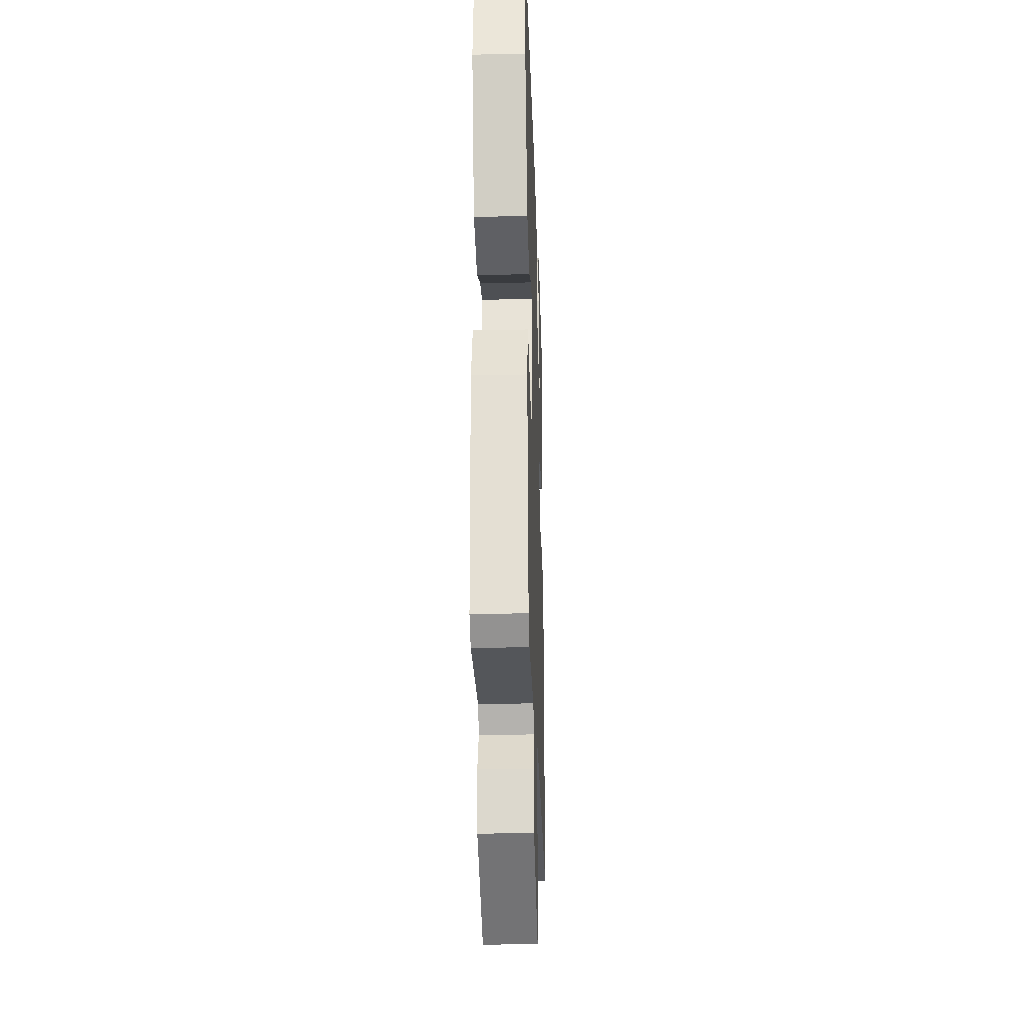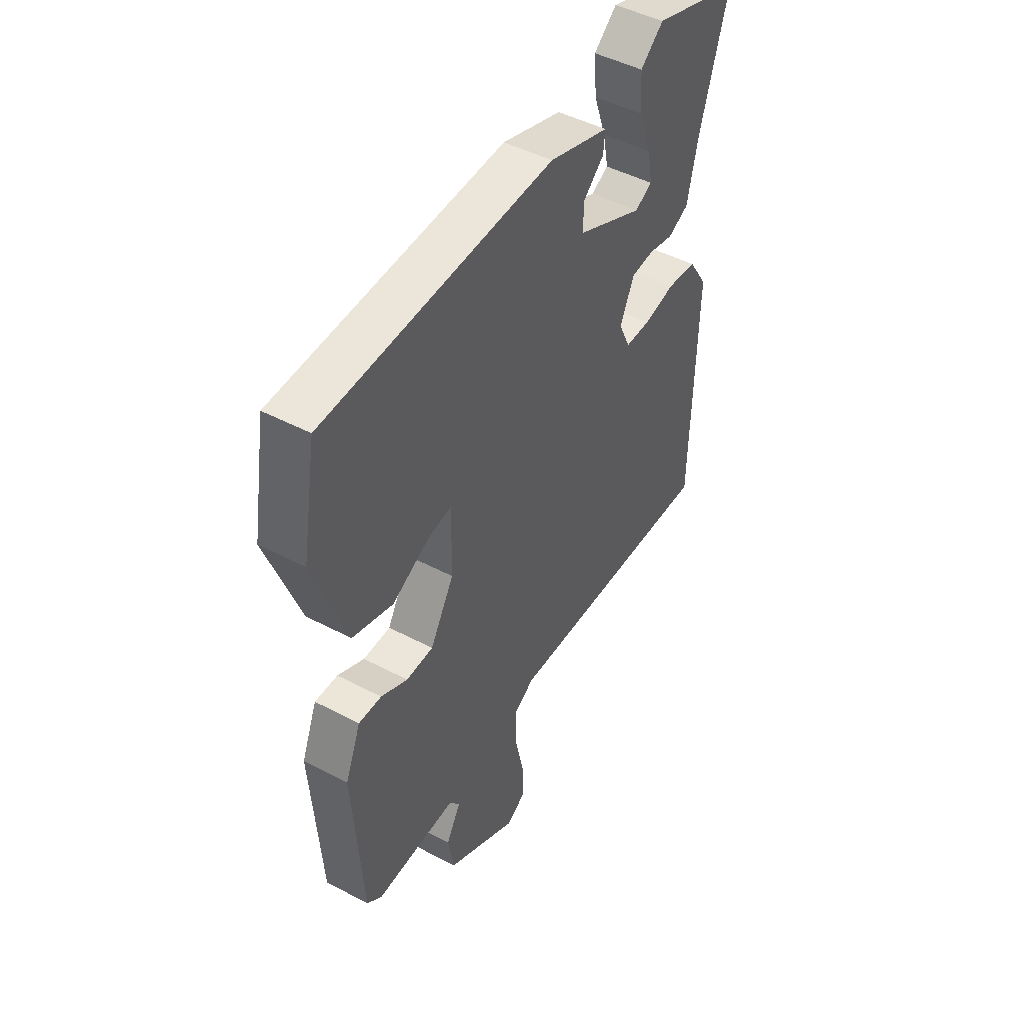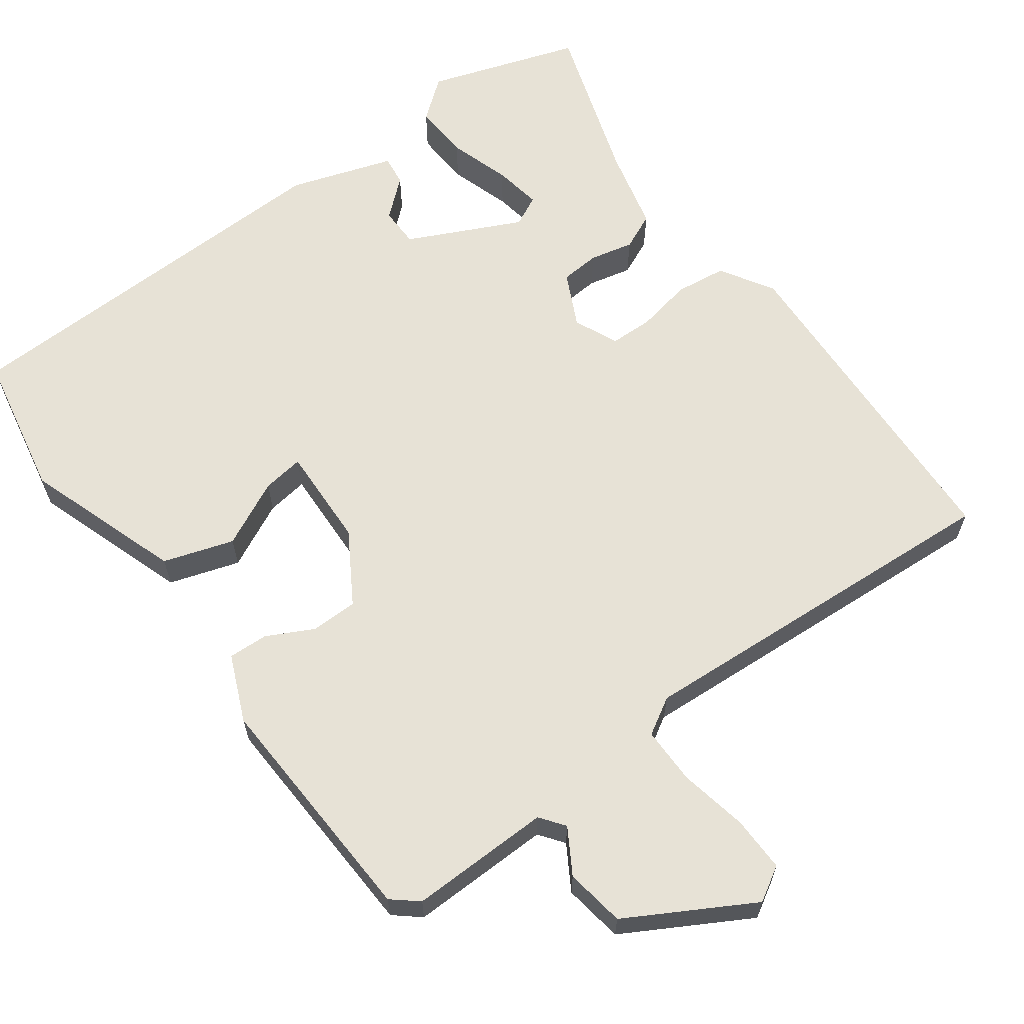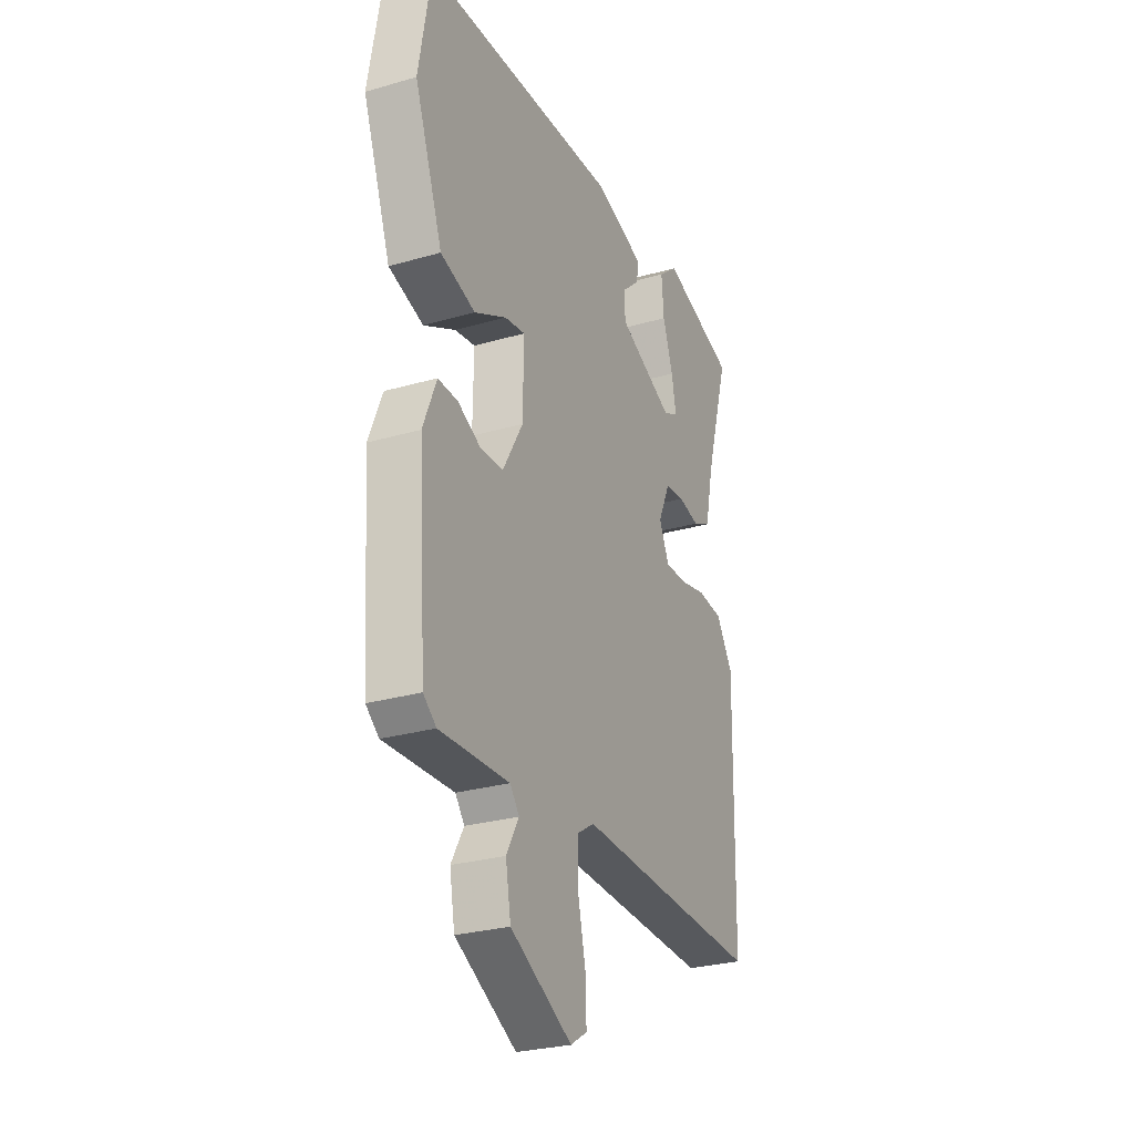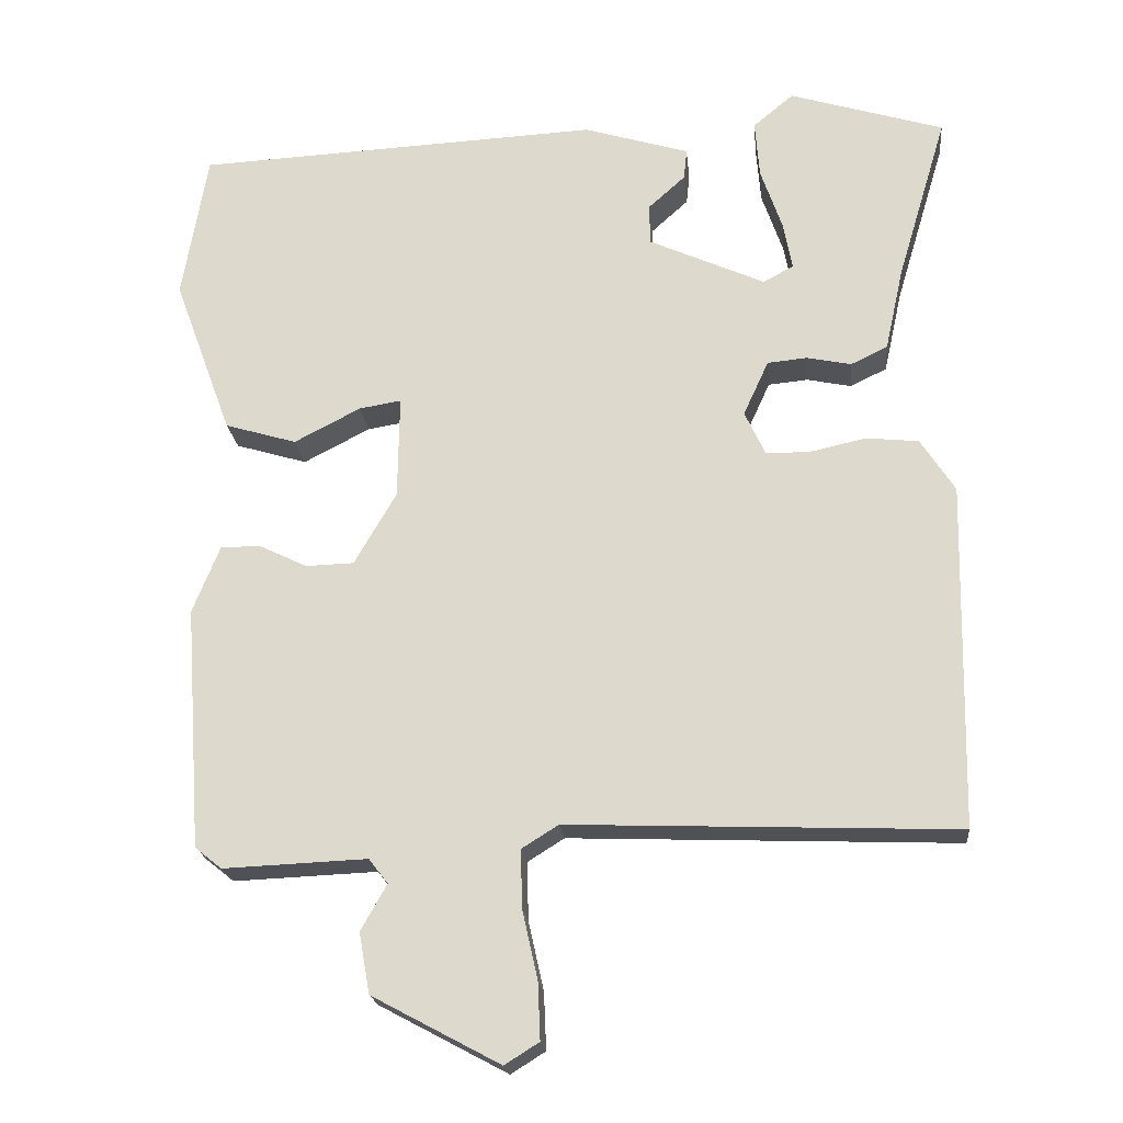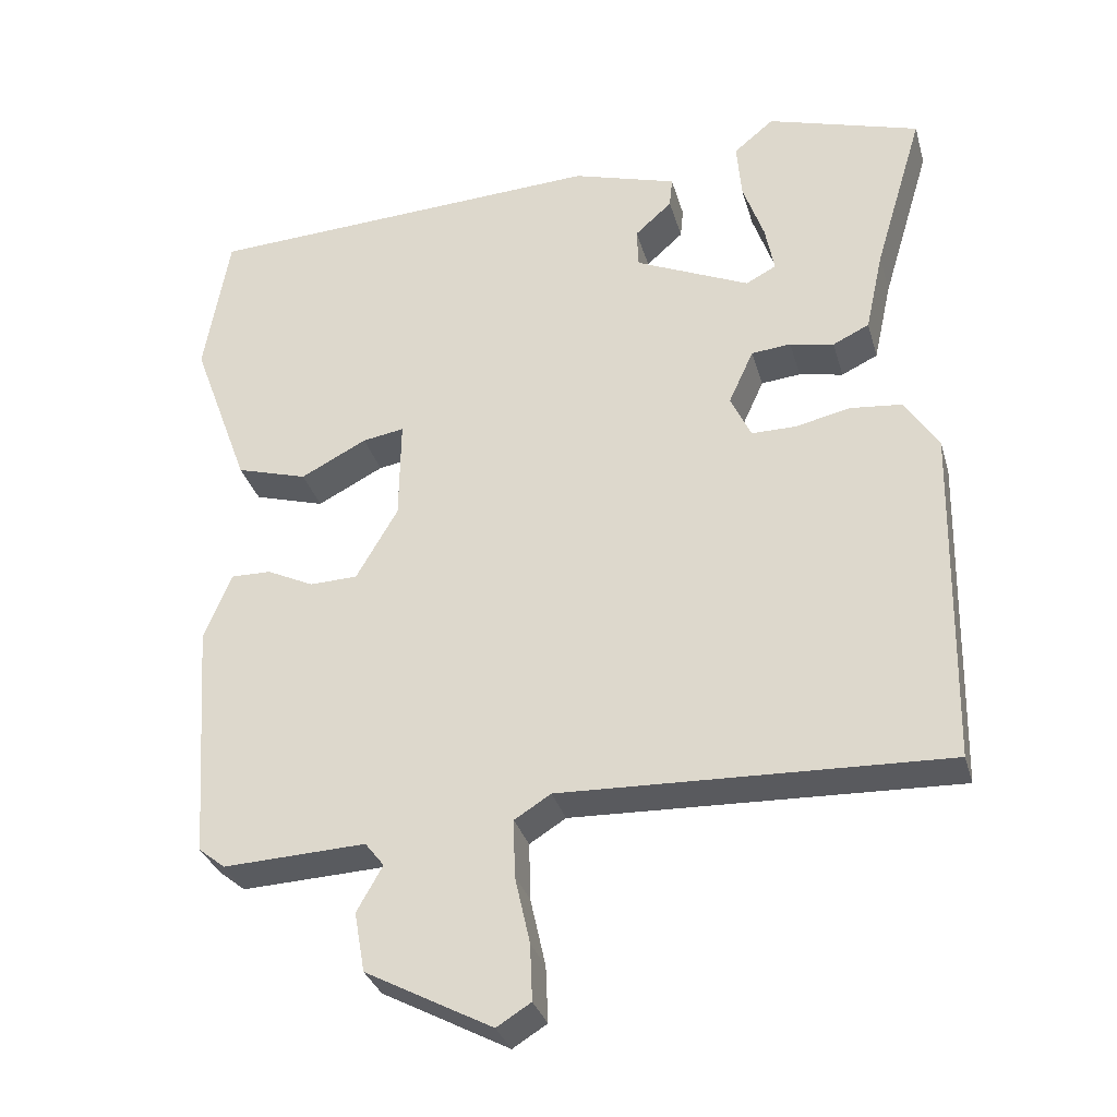
<metadata>
{"format":"obj","ext":"obj","renderer":"f3d","projection":"perspective","resolution":1024,"background":"white","views":[{"elev":-28.0,"azim":91.9,"up":"+Z"},{"elev":46.9,"azim":121.0,"up":"+Z"},{"elev":63.3,"azim":145.1,"up":"+Y"},{"elev":-27.7,"azim":113.9,"up":"+Z"},{"elev":-20.4,"azim":-174.3,"up":"+Z"},{"elev":-32.3,"azim":-164.8,"up":"+Z"}]}
</metadata>
<code>
v 0.46 0.07 -0.517
v 0.425 0.07 -0.545
v 0.237 0.07 -0.537
v 0.212 0.07 -0.569
v 0.246 0.07 -0.629
v 0.232 0.07 -0.708
v 0.065 0.07 -0.797
v 0.02 0.07 -0.769
v 0.023 0.07 -0.695
v 0.043 0.07 -0.605
v 0.045 0.07 -0.529
v -0.003 0.07 -0.499
v -0.51 0.07 -0.518
v -0.519 0.07 -0.067
v -0.474 0.07 0.002
v -0.406 0.07 0.009
v -0.333 0.07 -0.007
v -0.275 0.07 -0.007
v -0.248 0.07 0.051
v -0.281 0.07 0.123
v -0.333 0.07 0.128
v -0.391 0.07 0.116
v -0.439 0.07 0.139
v -0.463 0.07 0.248
v -0.528 0.07 0.465
v -0.326 0.07 0.527
v -0.273 0.07 0.483
v -0.279 0.07 0.408
v -0.307 0.07 0.327
v -0.319 0.07 0.264
v -0.279 0.07 0.243
v -0.128 0.07 0.311
v -0.126 0.07 0.364
v -0.175 0.07 0.408
v -0.179 0.07 0.448
v -0.041 0.07 0.49
v 0.49 0.07 0.464
v 0.523 0.07 0.271
v 0.447 0.07 0.064
v 0.353 0.07 0.036
v 0.266 0.07 0.081
v 0.211 0.07 0.09
v 0.213 0.07 -0.045
v 0.268 0.07 -0.14
v 0.331 0.07 -0.142
v 0.393 0.07 -0.112
v 0.446 0.07 -0.111
v 0.482 0.07 -0.2
v 0.46 0 -0.517
v 0.425 0 -0.545
v 0.237 0 -0.537
v 0.212 0 -0.569
v 0.246 0 -0.629
v 0.232 0 -0.708
v 0.065 0 -0.797
v 0.02 0 -0.769
v 0.023 0 -0.695
v 0.043 0 -0.605
v 0.045 0 -0.529
v -0.003 0 -0.499
v -0.51 0 -0.518
v -0.519 0 -0.067
v -0.474 0 0.002
v -0.406 0 0.009
v -0.333 0 -0.007
v -0.275 0 -0.007
v -0.248 0 0.051
v -0.281 0 0.123
v -0.333 0 0.128
v -0.391 0 0.116
v -0.439 0 0.139
v -0.463 0 0.248
v -0.528 0 0.465
v -0.326 0 0.527
v -0.273 0 0.483
v -0.279 0 0.408
v -0.307 0 0.327
v -0.319 0 0.264
v -0.279 0 0.243
v -0.128 0 0.311
v -0.126 0 0.364
v -0.175 0 0.408
v -0.179 0 0.448
v -0.041 0 0.49
v 0.49 0 0.464
v 0.523 0 0.271
v 0.447 0 0.064
v 0.353 0 0.036
v 0.266 0 0.081
v 0.211 0 0.09
v 0.213 0 -0.045
v 0.268 0 -0.14
v 0.331 0 -0.142
v 0.393 0 -0.112
v 0.446 0 -0.111
v 0.482 0 -0.2
f 45 46 47 48
f 44 45 48 1
f 43 44 1 2
f 38 39 40 41
f 38 41 42
f 37 38 42
f 36 37 42
f 33 34 35 36
f 32 33 36 42
f 31 32 42 43
f 26 27 28 29
f 24 25 26 29
f 24 29 30
f 21 22 23 24
f 20 21 24 30
f 19 20 30 31
f 14 15 16 17
f 12 13 14 17
f 11 12 17 18
f 7 8 9 10
f 7 10 11
f 4 5 6 7
f 4 7 11
f 3 4 11 18
f 19 31 43 2
f 2 3 18 19
f 96 95 94 93
f 49 96 93 92
f 50 49 92 91
f 89 88 87 86
f 90 89 86
f 90 86 85
f 90 85 84
f 84 83 82 81
f 90 84 81 80
f 91 90 80 79
f 77 76 75 74
f 77 74 73 72
f 78 77 72
f 72 71 70 69
f 78 72 69 68
f 79 78 68 67
f 65 64 63 62
f 65 62 61 60
f 66 65 60 59
f 58 57 56 55
f 59 58 55
f 55 54 53 52
f 59 55 52
f 66 59 52 51
f 50 91 79 67
f 67 66 51 50
f 1 49 50 2
f 2 50 51 3
f 3 51 52 4
f 4 52 53 5
f 5 53 54 6
f 6 54 55 7
f 7 55 56 8
f 8 56 57 9
f 9 57 58 10
f 10 58 59 11
f 11 59 60 12
f 12 60 61 13
f 13 61 62 14
f 14 62 63 15
f 15 63 64 16
f 16 64 65 17
f 17 65 66 18
f 18 66 67 19
f 19 67 68 20
f 20 68 69 21
f 21 69 70 22
f 22 70 71 23
f 23 71 72 24
f 24 72 73 25
f 25 73 74 26
f 26 74 75 27
f 27 75 76 28
f 28 76 77 29
f 29 77 78 30
f 30 78 79 31
f 31 79 80 32
f 32 80 81 33
f 33 81 82 34
f 34 82 83 35
f 35 83 84 36
f 36 84 85 37
f 37 85 86 38
f 38 86 87 39
f 39 87 88 40
f 40 88 89 41
f 41 89 90 42
f 42 90 91 43
f 43 91 92 44
f 44 92 93 45
f 45 93 94 46
f 46 94 95 47
f 47 95 96 48
f 48 96 49 1

</code>
